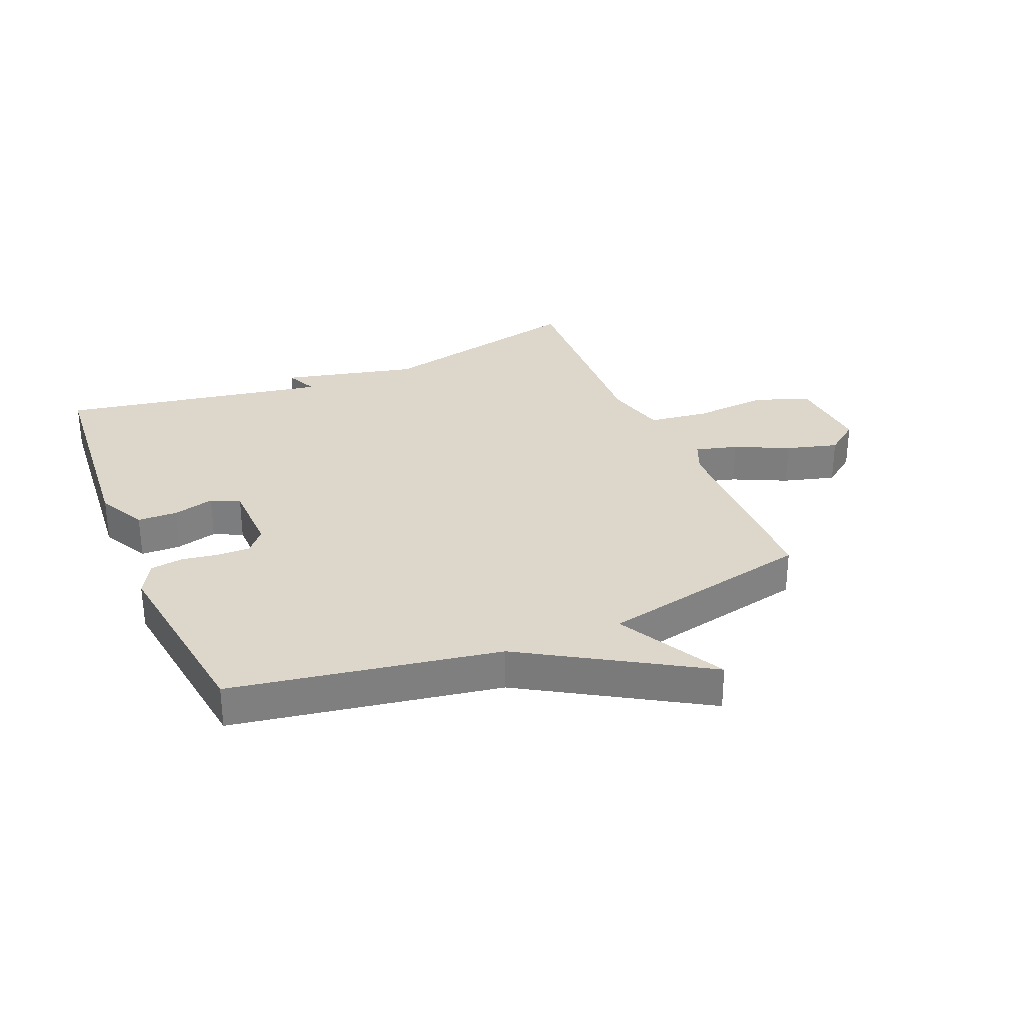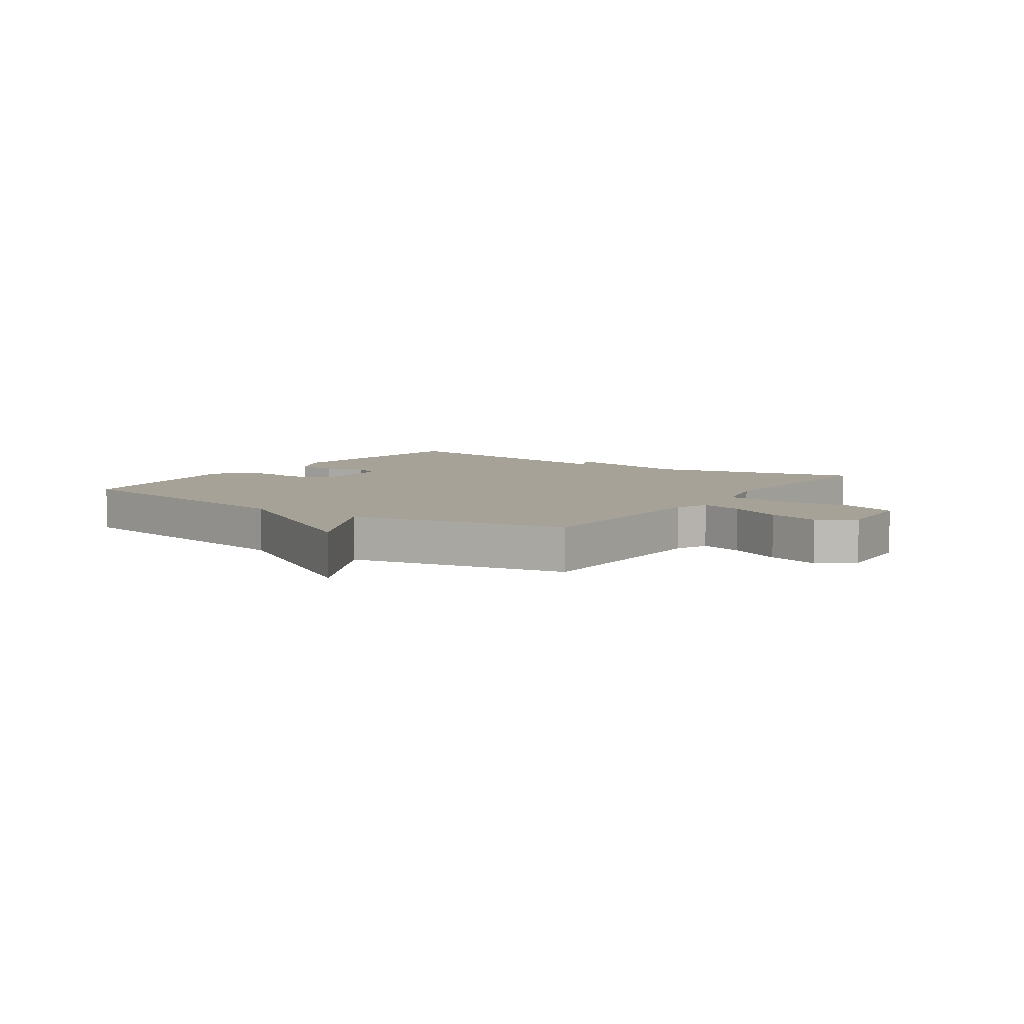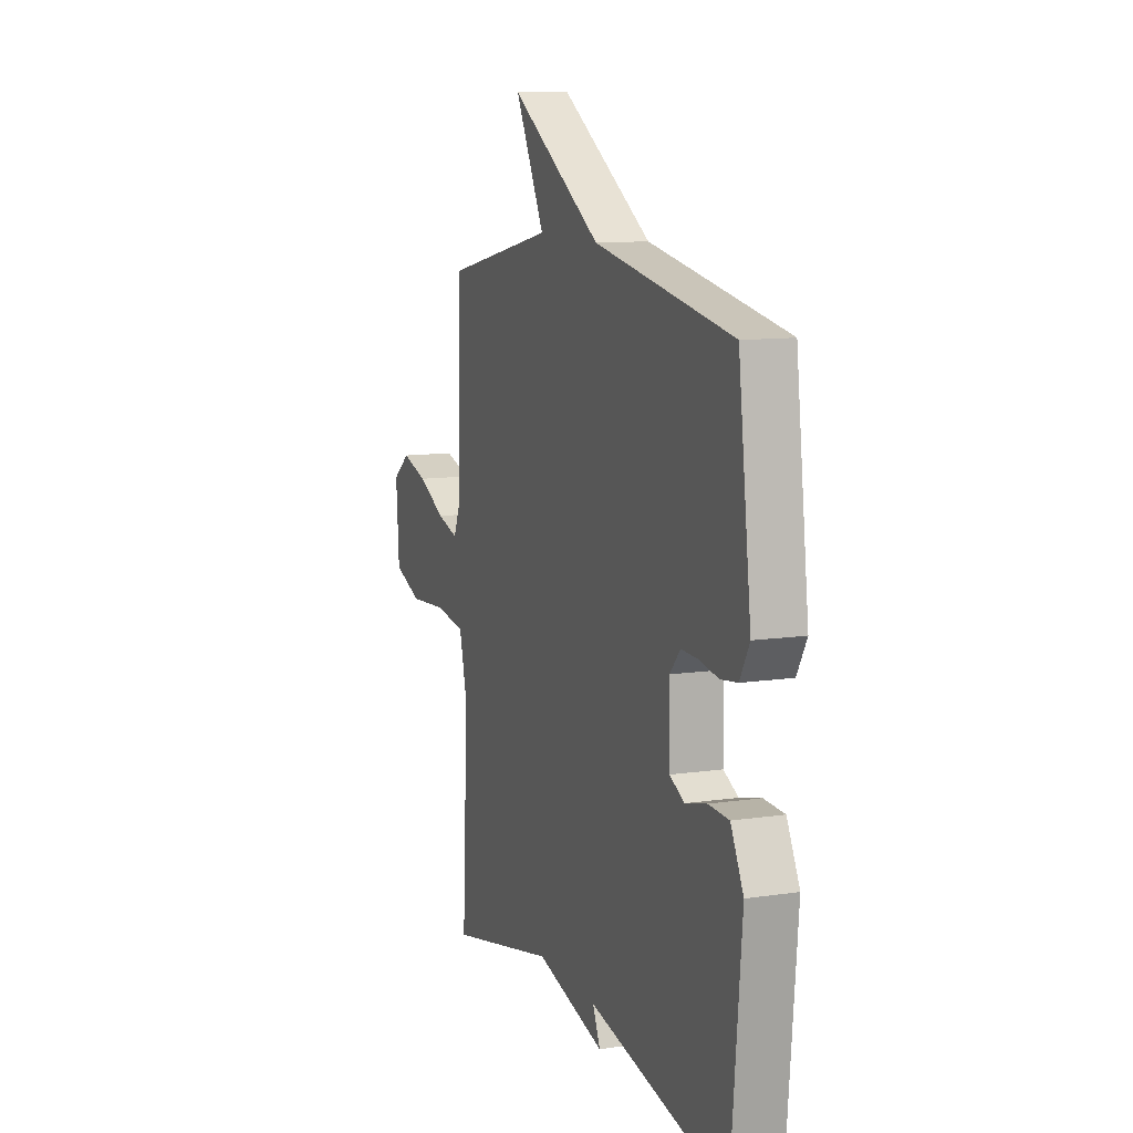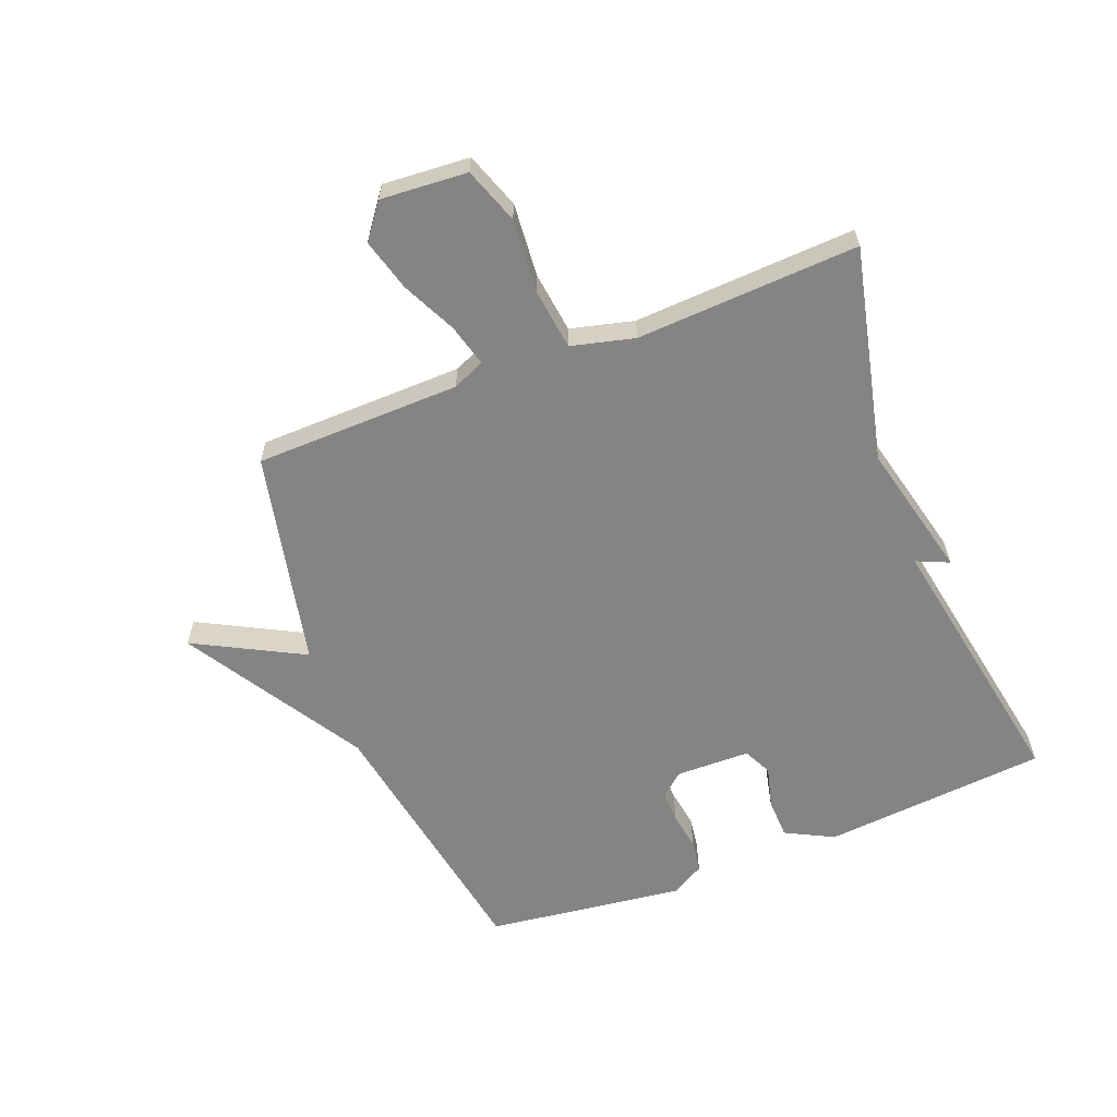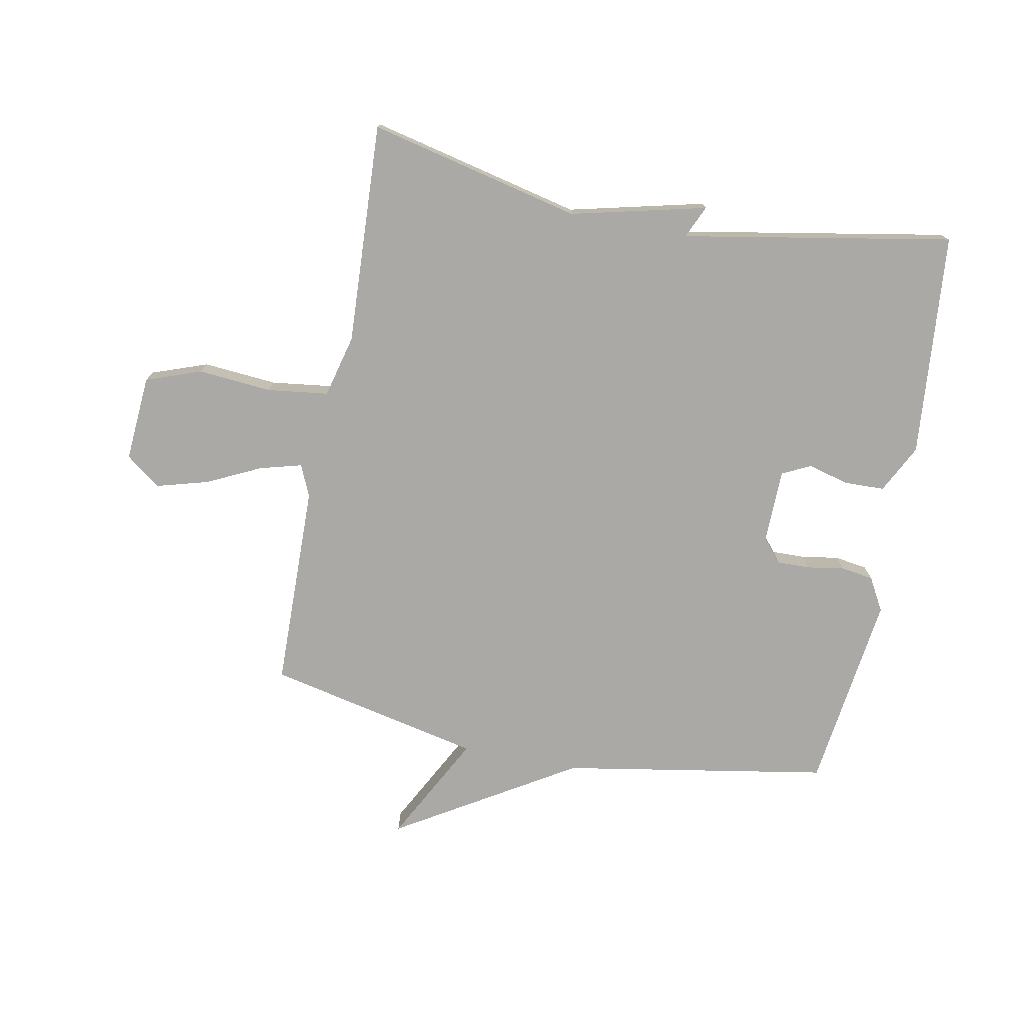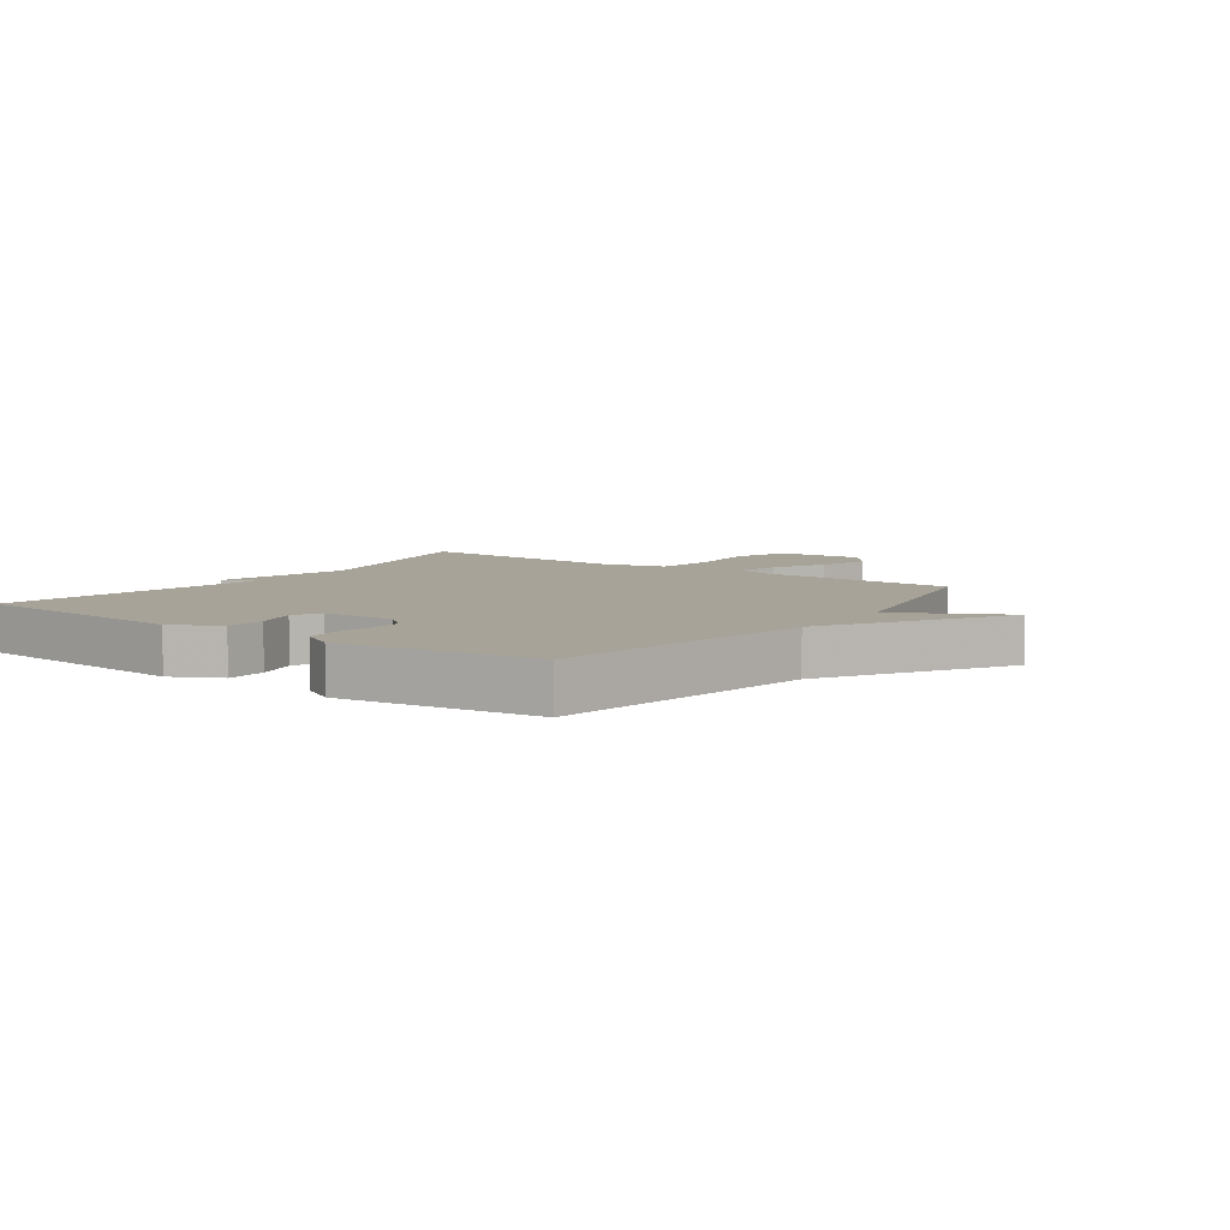
<metadata>
{"format":"obj","ext":"obj","renderer":"f3d","projection":"perspective","resolution":1024,"background":"white","views":[{"elev":30.6,"azim":-23.0,"up":"+Y"},{"elev":6.6,"azim":34.5,"up":"+Y"},{"elev":10.9,"azim":-110.1,"up":"+Z"},{"elev":-61.3,"azim":111.3,"up":"+Y"},{"elev":-75.5,"azim":169.0,"up":"+Y"},{"elev":6.8,"azim":-54.4,"up":"+Y"}]}
</metadata>
<code>
v 0.5 0.07 0.5
v 0.507 0.07 0.16
v 0.53 0.07 0.107
v 0.6 0.07 0.126
v 0.689 0.07 0.169
v 0.775 0.07 0.193
v 0.832 0.07 0.15
v 0.822 0.07 0.007
v 0.73 0.07 -0.026
v 0.608 0.07 -0.016
v 0.507 0.07 -0.029
v 0.481 0.07 -0.133
v 0.5 0.07 -0.5
v 0.147 0.07 -0.419
v -0.077 0.07 -0.473
v -0.053 0.07 -0.419
v -0.5 0.07 -0.5
v -0.533 0.07 -0.128
v -0.492 0.07 -0.048
v -0.426 0.07 -0.046
v -0.357 0.07 -0.064
v -0.31 0.07 -0.041
v -0.308 0.07 0.082
v -0.341 0.07 0.12
v -0.395 0.07 0.119
v -0.457 0.07 0.109
v -0.511 0.07 0.117
v -0.542 0.07 0.172
v -0.5 0.07 0.5
v -0.057 0.07 0.577
v 0.238 0.07 0.757
v 0.143 0.07 0.577
v 0.5 0 0.5
v 0.507 0 0.16
v 0.53 0 0.107
v 0.6 0 0.126
v 0.689 0 0.169
v 0.775 0 0.193
v 0.832 0 0.15
v 0.822 0 0.007
v 0.73 0 -0.026
v 0.608 0 -0.016
v 0.507 0 -0.029
v 0.481 0 -0.133
v 0.5 0 -0.5
v 0.147 0 -0.419
v -0.077 0 -0.473
v -0.053 0 -0.419
v -0.5 0 -0.5
v -0.533 0 -0.128
v -0.492 0 -0.048
v -0.426 0 -0.046
v -0.357 0 -0.064
v -0.31 0 -0.041
v -0.308 0 0.082
v -0.341 0 0.12
v -0.395 0 0.119
v -0.457 0 0.109
v -0.511 0 0.117
v -0.542 0 0.172
v -0.5 0 0.5
v -0.057 0 0.577
v 0.238 0 0.757
v 0.143 0 0.577
f 30 31 32
f 30 32 1
f 29 30 1
f 28 29 1
f 27 28 1
f 26 27 1
f 25 26 1
f 24 25 1 2
f 23 24 2 3
f 22 23 3
f 21 22 3
f 19 20 21
f 18 19 21
f 17 18 21
f 16 17 21
f 16 21 3
f 16 3 4
f 15 16 4
f 14 15 4
f 12 13 14
f 11 12 14
f 11 14 4 5
f 5 6 7
f 11 5 7
f 10 11 7
f 7 8 9 10
f 64 63 62
f 33 64 62
f 33 62 61
f 33 61 60
f 33 60 59
f 33 59 58
f 33 58 57
f 34 33 57 56
f 35 34 56 55
f 35 55 54
f 35 54 53
f 53 52 51
f 53 51 50
f 53 50 49
f 53 49 48
f 35 53 48
f 36 35 48
f 36 48 47
f 36 47 46
f 46 45 44
f 46 44 43
f 37 36 46 43
f 39 38 37
f 39 37 43
f 39 43 42
f 42 41 40 39
f 1 33 34 2
f 2 34 35 3
f 3 35 36 4
f 4 36 37 5
f 5 37 38 6
f 6 38 39 7
f 7 39 40 8
f 8 40 41 9
f 9 41 42 10
f 10 42 43 11
f 11 43 44 12
f 12 44 45 13
f 13 45 46 14
f 14 46 47 15
f 15 47 48 16
f 16 48 49 17
f 17 49 50 18
f 18 50 51 19
f 19 51 52 20
f 20 52 53 21
f 21 53 54 22
f 22 54 55 23
f 23 55 56 24
f 24 56 57 25
f 25 57 58 26
f 26 58 59 27
f 27 59 60 28
f 28 60 61 29
f 29 61 62 30
f 30 62 63 31
f 31 63 64 32
f 32 64 33 1

</code>
